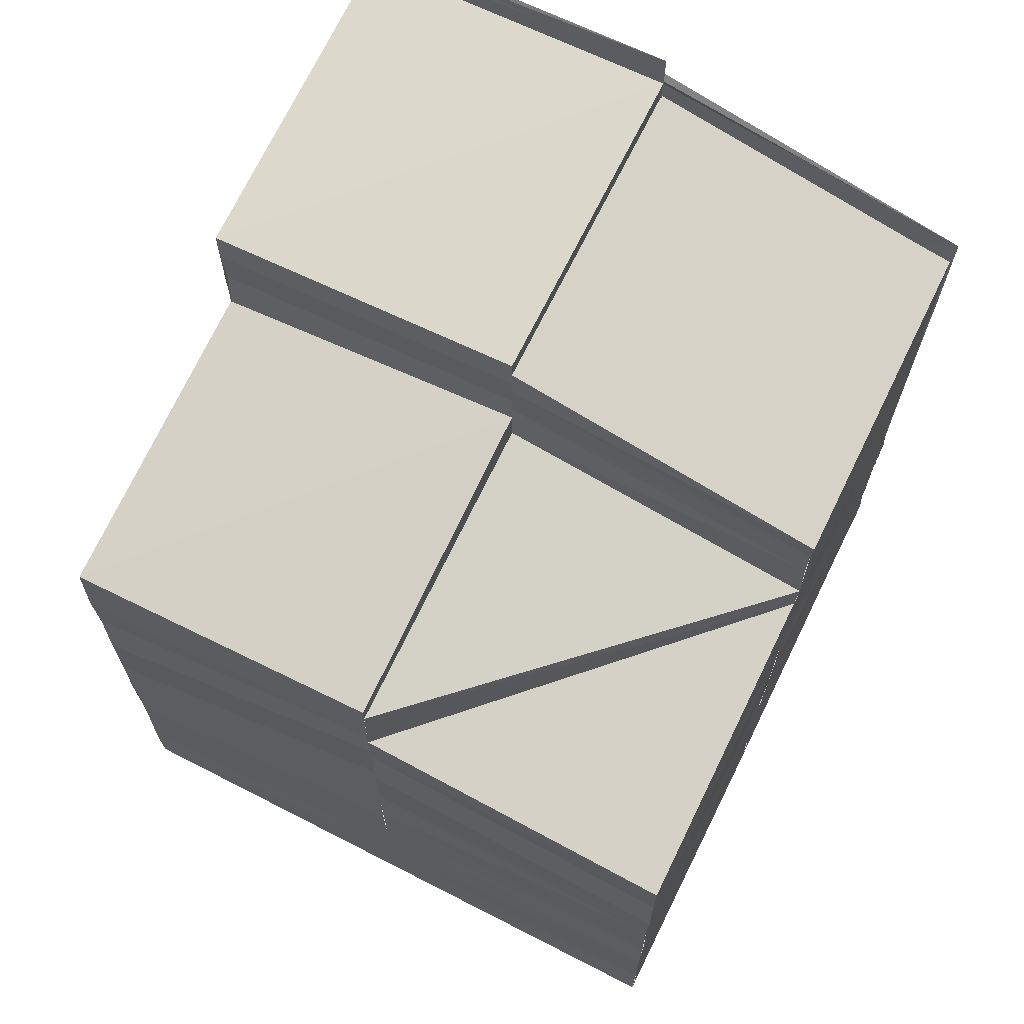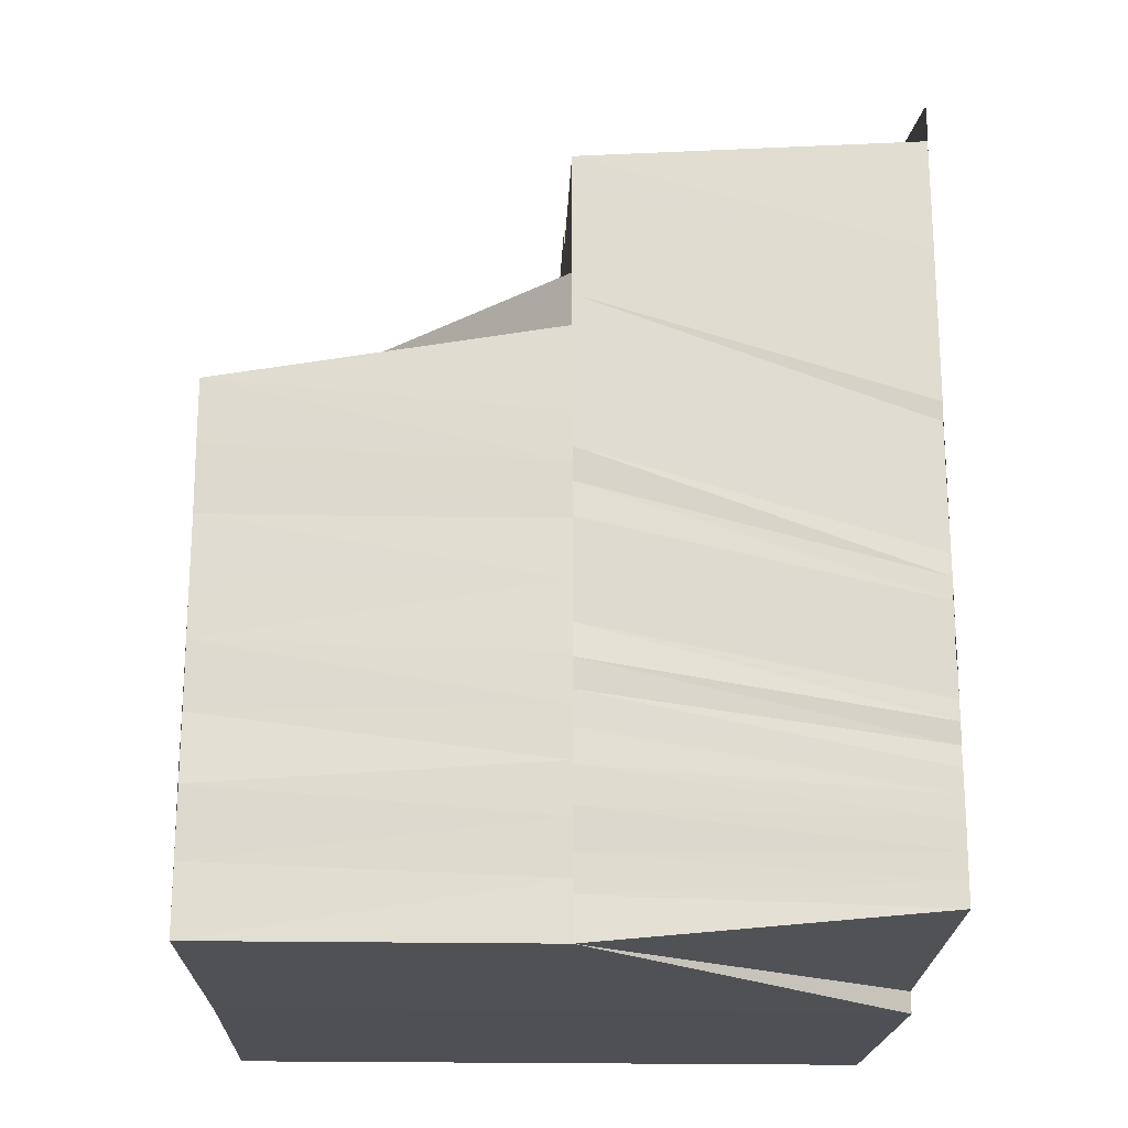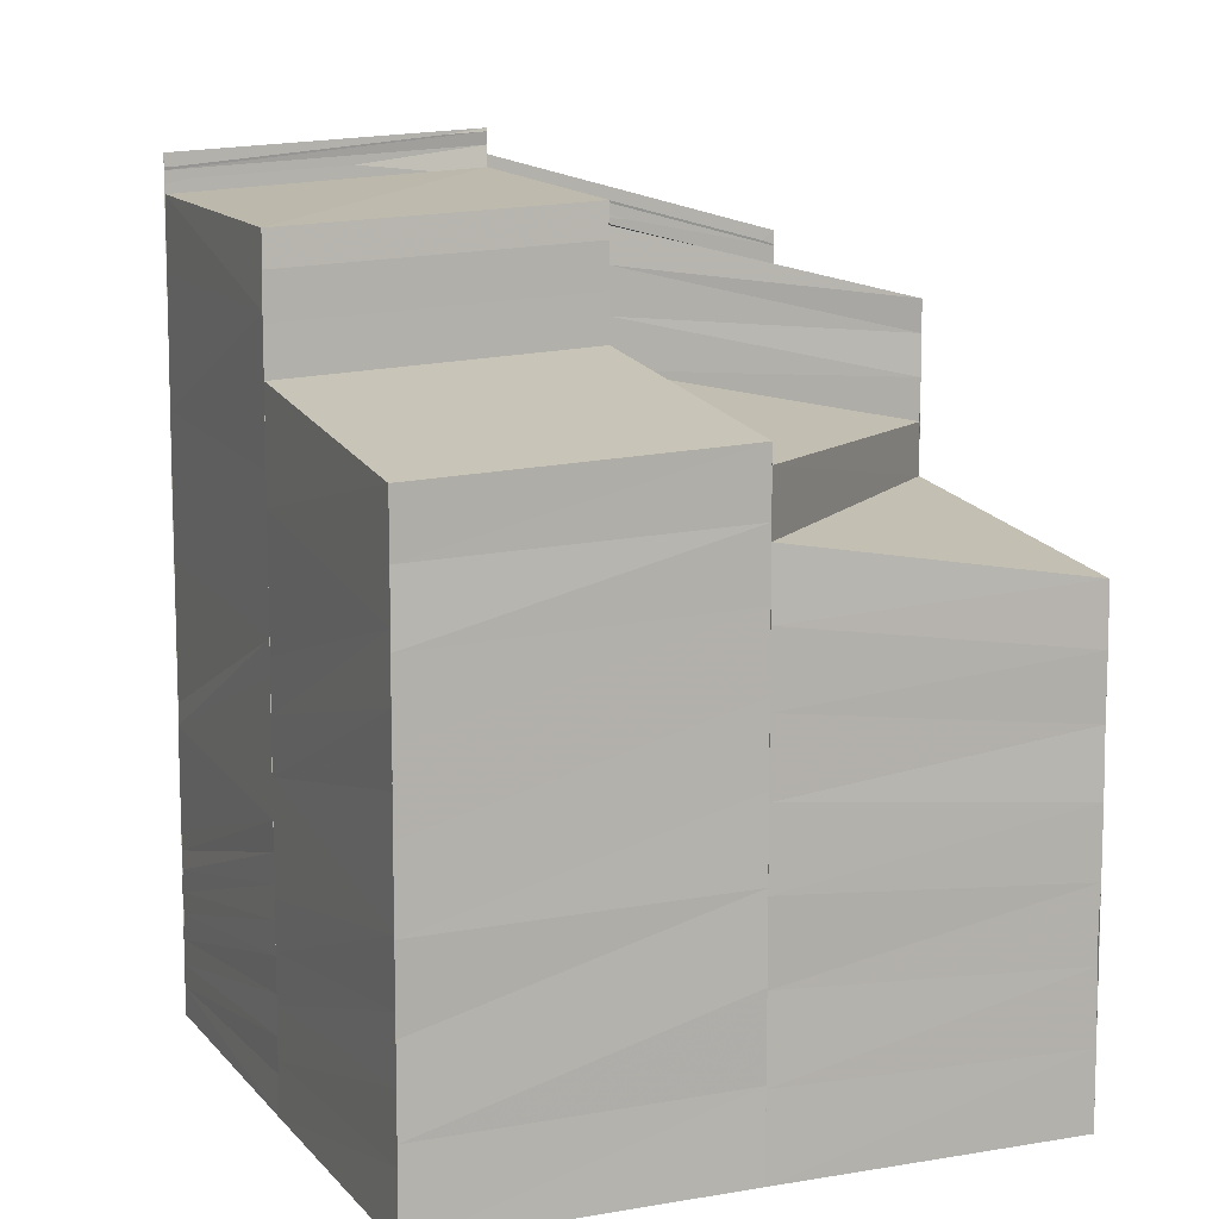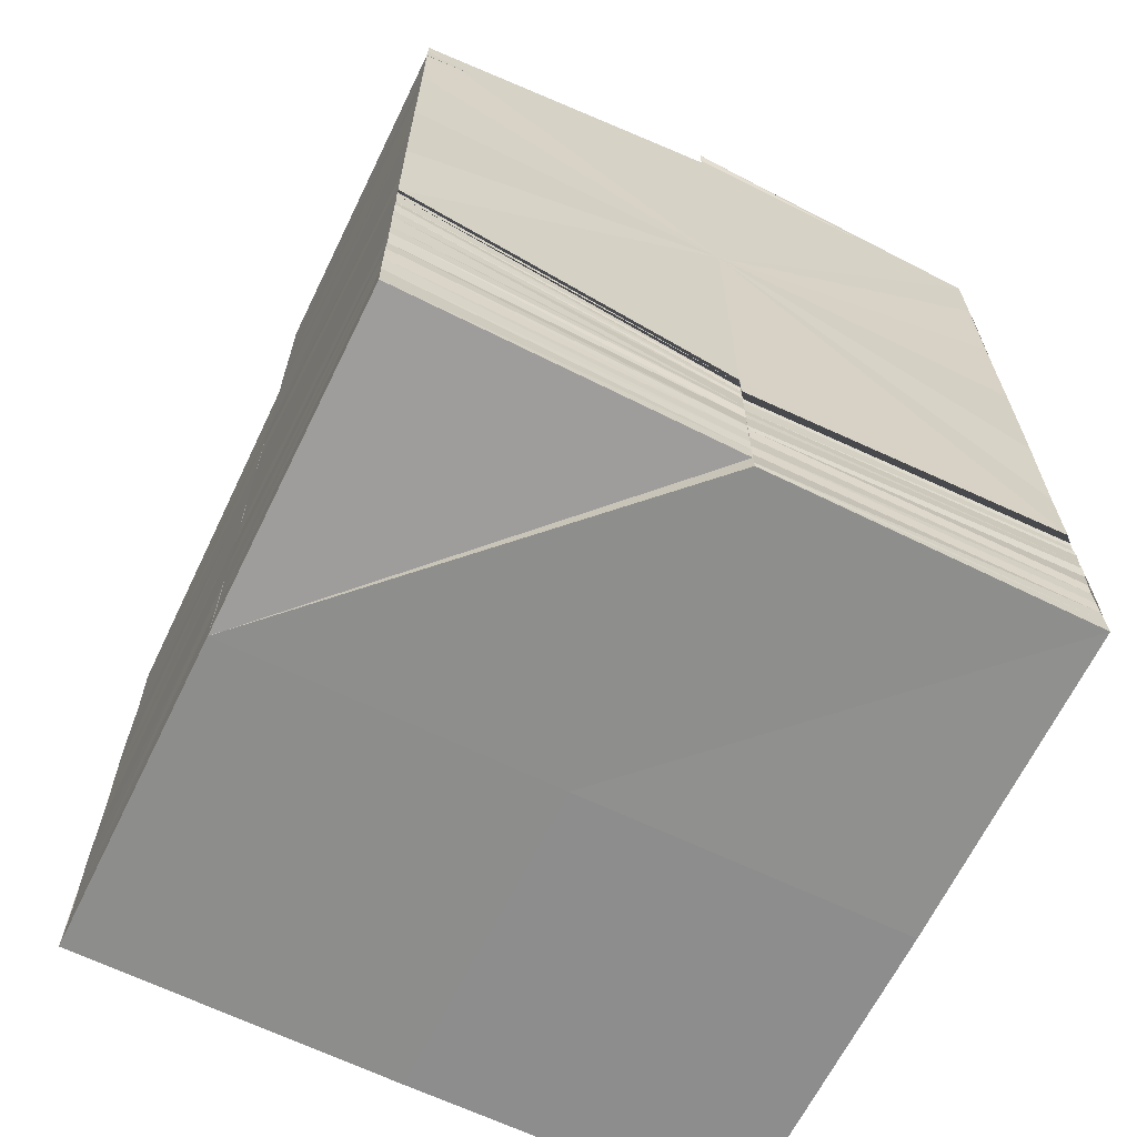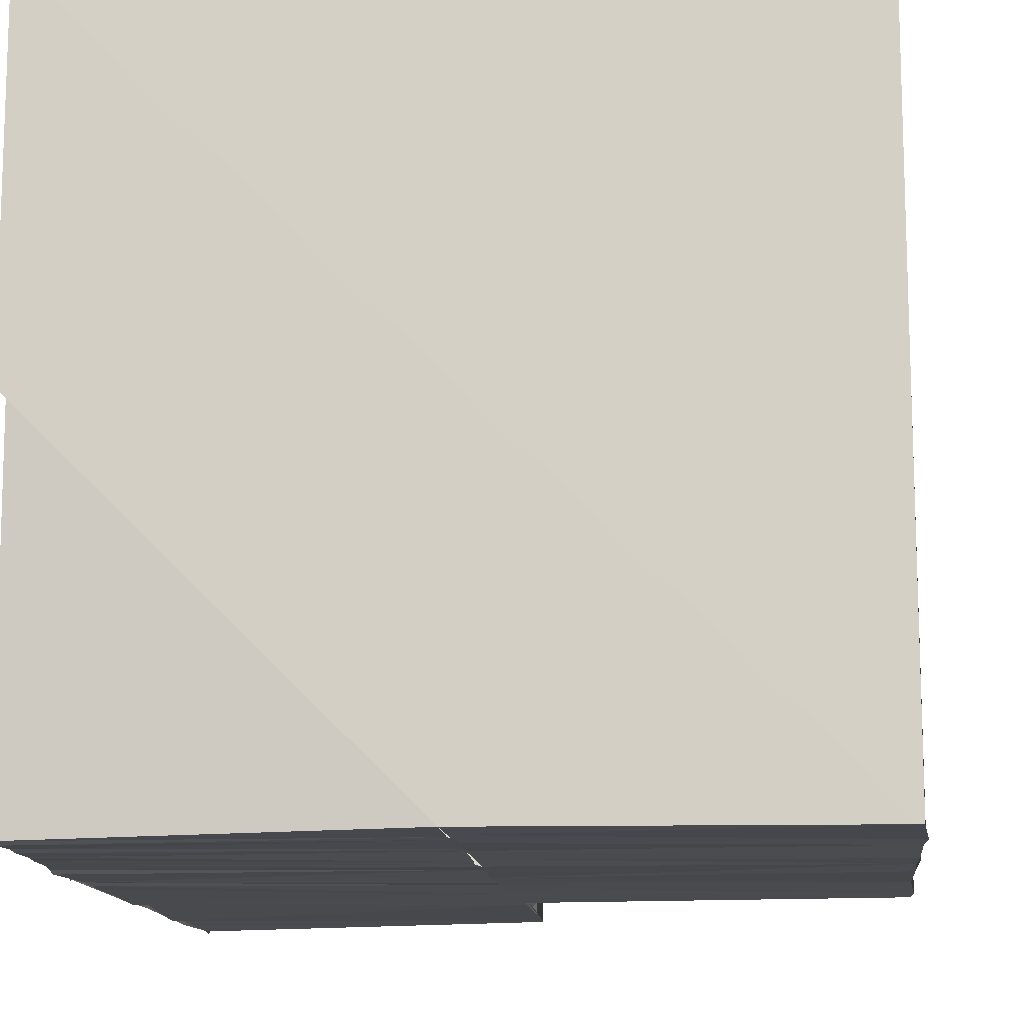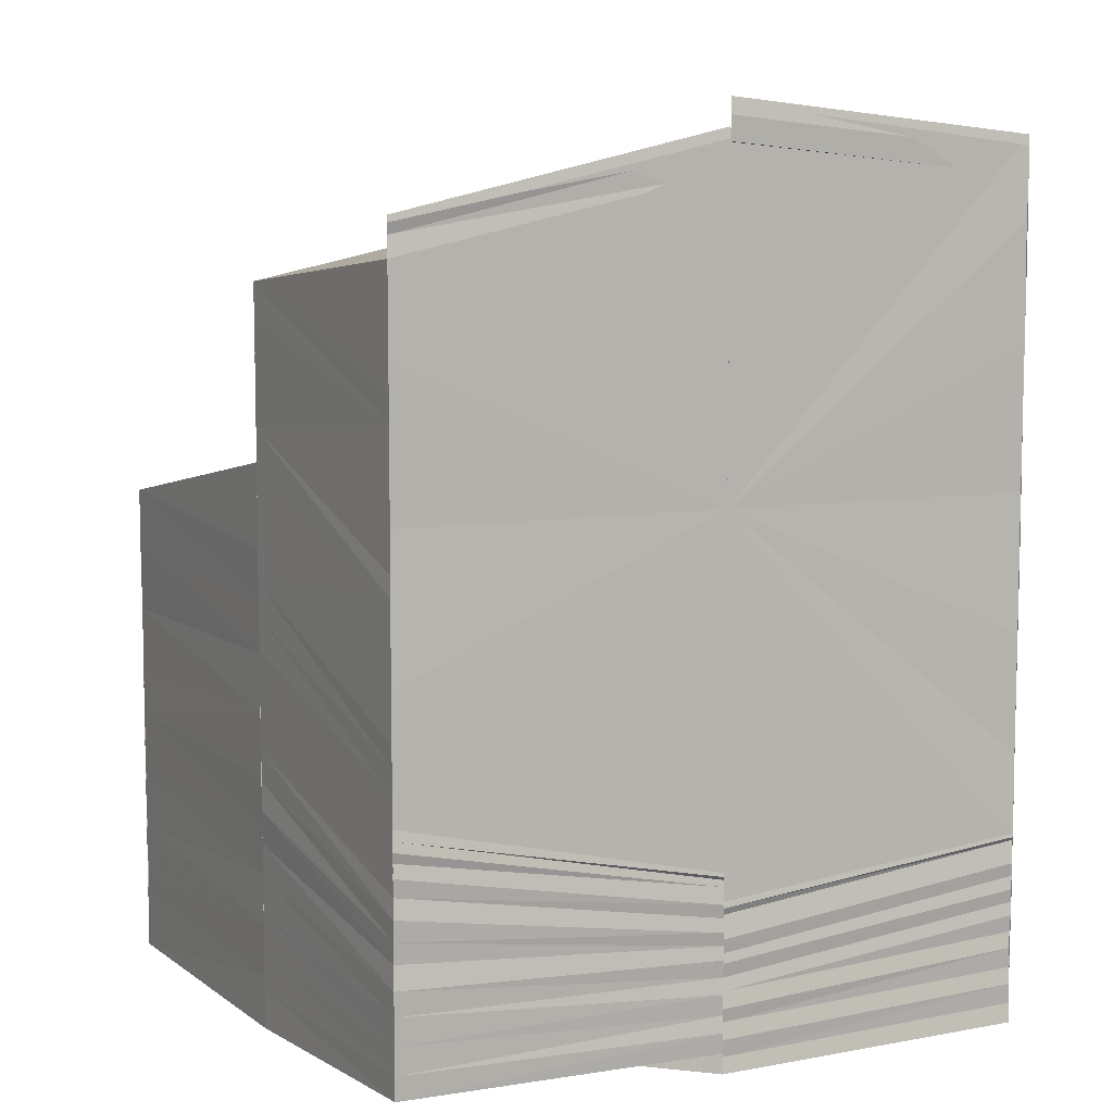
<metadata>
{"format":"obj","ext":"obj","renderer":"f3d","projection":"perspective","resolution":1024,"background":"white","views":[{"elev":67.9,"azim":-63.1,"up":"+Z"},{"elev":-19.8,"azim":-1.8,"up":"+Z"},{"elev":9.2,"azim":-113.1,"up":"+Z"},{"elev":-64.9,"azim":63.9,"up":"+Z"},{"elev":-13.0,"azim":-173.8,"up":"+Y"},{"elev":7.4,"azim":62.1,"up":"+Z"}]}
</metadata>
<code>
o 666
v 2212 1902 13.19
v 2212 1902 13.2
v 2212 1902 13.19
v 2212 1902 13.2
v 2212 1902 13.19
v 2212 1902 13.2
v 2212 1902 13.2
v 2212 1902 13.2
v 2212 1902 13.2
v 2212 1902 13.2
v 2212 1902 13.2
v 2212 1902 13.21
v 2212 1902 13.21
v 2212 1902 13.21
v 2212 1902 13.21
v 2212 1902 13.21
v 2212 1902 13.21
v 2212 1902 13.21
v 2212 1902 13.21
v 2212 1902 13.21
v 2212 1902 13.22
v 2212 1902 13.21
v 2212 1902 13.21
v 2212 1902 13.21
v 2212 1902 13.21
v 2212 1902 13.21
v 2212 1902 13.21
v 2212 1902 13.21
v 2212 1902 13.21
v 2212 1902 13.21
v 2212 1902 13.2
v 2212 1902 13.21
v 2212 1902 13.2
v 2212 1902 13.2
v 2212 1902 13.2
v 2212 1902 13.2
v 2212 1902 13.2
v 2212 1902 13.2
v 2212 1902 13.2
v 2212 1902 13.2
v 2212 1902 13.19
v 2212 1902 13.19
v 2212 1902 13.2
v 2212 1902 13.2
v 2212 1902 13.19
v 2212 1902 13.2
v 2212 1902 13.2
v 2212 1902 13.2
v 2212 1902 13.2
v 2212 1902 13.2
v 2212 1902 13.2
v 2212 1902 13.2
v 2212 1902 13.2
v 2212 1902 13.2
v 2212 1902 13.2
v 2212 1902 13.2
v 2212 1902 13.2
v 2212 1902 13.2
v 2212 1902 13.2
v 2212 1902 13.2
v 2212 1902 13.21
v 2212 1902 13.21
v 2212 1902 13.2
v 2212 1902 13.21
v 2212 1902 13.21
v 2212 1902 13.21
v 2212 1902 13.22
v 2212 1902 13.22
v 2212 1902 13.22
v 2212 1902 13.22
v 2212 1902 13.22
v 2212 1902 13.22
v 2212 1902 13.22
v 2212 1902 13.22
v 2212 1902 13.22
v 2212 1902 13.22
v 2212 1902 13.22
v 2212 1902 13.21
v 2212 1902 13.22
v 2212 1902 13.21
v 2212 1902 13.22
v 2212 1902 13.22
v 2212 1902 13.22
v 2212 1902 13.22
v 2212 1902 13.22
v 2212 1902 13.22
v 2212 1902 13.22
v 2212 1902 13.22
v 2212 1902 13.22
v 2212 1902 13.22
v 2212 1902 13.22
v 2212 1902 13.22
v 2212 1902 13.22
v 2212 1902 13.22
v 2212 1902 13.21
v 2212 1902 13.21
v 2212 1902 13.21
v 2212 1902 13.21
v 2212 1902 13.2
v 2212 1902 13.22
v 2212 1902 13.21
v 2212 1902 13.21
v 2212 1902 13.21
v 2212 1902 13.2
v 2212 1902 13.22
v 2212 1902 13.22
v 2212 1902 13.22
v 2212 1902 13.22
v 2212 1902 13.22
v 2212 1902 13.22
v 2212 1902 13.22
v 2212 1902 13.22
v 2212 1902 13.2
v 2212 1902 13.2
v 2212 1902 13.2
v 2212 1902 13.2
v 2212 1902 13.2
v 2212 1902 13.2
v 2212 1902 13.2
v 2212 1902 13.2
v 2212 1902 13.2
v 2212 1902 13.2
v 2212 1902 13.2
v 2212 1902 13.2
v 2212 1902 13.2
v 2212 1902 13.2
v 2212 1902 13.2
v 2212 1902 13.2
v 2212 1902 13.2
v 2212 1902 13.2
v 2212 1902 13.2
v 2212 1902 13.2
v 2212 1902 13.2
v 2212 1902 13.2
v 2212 1902 13.2
v 2212 1902 13.2
v 2212 1902 13.2
v 2212 1902 13.2
v 2212 1902 13.2
v 2212 1902 13.2
v 2212 1902 13.2
v 2212 1902 13.2
v 2212 1902 13.2
v 2212 1902 13.2
v 2212 1902 13.2
v 2212 1902 13.2
v 2212 1902 13.2
v 2212 1902 13.2
v 2212 1902 13.2
v 2212 1902 13.2
v 2212 1902 13.2
v 2212 1902 13.2
v 2212 1902 13.2
v 2212 1902 13.2
v 2212 1902 13.2
v 2212 1902 13.2
v 2212 1902 13.2
v 2212 1902 13.19
v 2212 1902 13.19
v 2212 1902 13.2
v 2212 1902 13.19
v 2212 1902 13.2
v 2212 1902 13.2
v 2212 1902 13.2
v 2212 1902 13.2
v 2212 1902 13.19
v 2212 1902 13.2
v 2212 1902 13.2
v 2212 1902 13.2
v 2212 1902 13.2
v 2212 1902 13.2
v 2212 1902 13.2
v 2212 1902 13.2
v 2212 1902 13.19
v 2212 1902 13.2
v 2212 1902 13.2
v 2212 1902 13.2
v 2212 1902 13.2
v 2212 1902 13.2
v 2212 1902 13.2
v 2212 1902 13.2
v 2212 1902 13.2
v 2212 1902 13.2
v 2212 1902 13.2
v 2212 1902 13.2
v 2212 1902 13.2
v 2212 1902 13.2
v 2212 1902 13.2
v 2212 1902 13.2
v 2212 1902 13.2
v 2212 1902 13.2
v 2212 1902 13.2
v 2212 1902 13.2
v 2212 1902 13.2
v 2212 1902 13.2
v 2212 1902 13.2
v 2212 1902 13.2
v 2212 1902 13.2
v 2212 1902 13.2
v 2212 1902 13.2
v 2212 1902 13.2
v 2212 1902 13.2
v 2212 1902 13.2
v 2212 1902 13.2
v 2212 1902 13.2
v 2212 1902 13.2
v 2212 1902 13.2
v 2212 1902 13.21
v 2212 1902 13.21
v 2212 1902 13.2
v 2212 1902 13.21
v 2212 1902 13.2
v 2212 1902 13.21
v 2212 1902 13.21
v 2212 1902 13.21
v 2212 1902 13.21
v 2212 1902 13.21
v 2212 1902 13.22
v 2212 1902 13.22
v 2212 1902 13.22
v 2212 1902 13.21
v 2212 1902 13.22
v 2212 1902 13.22
v 2212 1902 13.22
v 2212 1902 13.22
v 2212 1902 13.21
v 2212 1902 13.21
v 2212 1902 13.21
v 2212 1902 13.21
v 2212 1902 13.21
v 2212 1902 13.21
v 2212 1902 13.22
v 2212 1902 13.21
v 2212 1902 13.21
v 2212 1902 13.22
v 2212 1902 13.22
v 2212 1902 13.21
v 2212 1902 13.21
v 2212 1902 13.22
v 2212 1902 13.22
v 2212 1902 13.22
v 2212 1902 13.2
v 2212 1902 13.19
v 2212 1902 13.2
v 2212 1902 13.2
v 2212 1902 13.2
v 2212 1902 13.2
v 2212 1902 13.2
v 2212 1902 13.2
v 2212 1902 13.2
v 2212 1902 13.2
v 2212 1902 13.2
v 2212 1902 13.21
v 2212 1902 13.2
v 2212 1902 13.21
v 2212 1902 13.21
v 2212 1902 13.21
v 2212 1902 13.21
v 2212 1902 13.21
v 2212 1902 13.21
v 2212 1902 13.21
v 2212 1902 13.21
v 2212 1902 13.21
v 2212 1902 13.21
v 2212 1902 13.21
v 2212 1902 13.2
v 2212 1902 13.21
v 2212 1902 13.21
v 2212 1902 13.21
v 2212 1902 13.21
v 2212 1902 13.2
v 2212 1902 13.2
v 2212 1902 13.2
v 2212 1902 13.2
v 2212 1902 13.2
v 2212 1902 13.2
v 2212 1902 13.19
v 2212 1902 13.21
v 2212 1902 13.21
v 2212 1902 13.21
v 2212 1902 13.22
v 2212 1902 13.22
v 2212 1902 13.22
v 2212 1902 13.22
v 2212 1902 13.22
v 2212 1902 13.19
v 2212 1902 13.19
v 2212 1902 13.19
v 2212 1902 13.19
v 2212 1902 13.19
v 2212 1902 13.19
v 2212 1902 13.19
v 2212 1902 13.19
f 1 2 3
f 2 4 5
f 2 6 4
f 6 7 4
f 6 8 7
f 8 9 7
f 8 10 9
f 10 11 9
f 10 12 11
f 12 13 11
f 12 14 13
f 14 15 13
f 14 16 15
f 16 17 15
f 16 18 17
f 18 19 17
f 20 21 19
f 21 22 23
f 19 24 25
f 26 27 24
f 25 24 28
f 25 28 29
f 30 25 29
f 30 29 31
f 32 30 31
f 32 31 33
f 33 31 34
f 33 34 35
f 36 33 35
f 36 35 37
f 38 36 37
f 38 37 39
f 40 38 39
f 40 39 41
f 3 40 42
f 43 44 41
f 42 44 45
f 43 46 44
f 46 47 44
f 46 48 47
f 48 49 47
f 48 50 49
f 50 51 49
f 50 52 51
f 52 53 51
f 52 54 53
f 54 55 53
f 54 56 55
f 56 57 55
f 56 58 57
f 58 59 57
f 58 60 59
f 61 60 58
f 61 62 60
f 62 63 60
f 62 64 63
f 65 64 62
f 65 66 64
f 67 66 65
f 67 68 66
f 69 68 67
f 70 71 67
f 72 70 73
f 74 75 73
f 74 73 76
f 77 74 76
f 77 76 78
f 79 77 80
f 81 82 75
f 83 84 81
f 82 85 86
f 87 88 82
f 89 87 90
f 87 91 88
f 91 92 88
f 91 93 92
f 93 94 92
f 93 94 95
f 96 93 95
f 97 96 95
f 98 97 95
f 99 98 95
f 100 101 95
f 101 102 95
f 102 103 95
f 103 104 95
f 104 59 95
f 105 100 95
f 106 105 95
f 106 105 107
f 108 106 107
f 108 107 109
f 110 108 109
f 110 109 69
f 111 110 112
f 113 114 95
f 113 114 115
f 116 117 95
f 116 117 118
f 119 120 115
f 119 115 121
f 122 119 121
f 122 121 123
f 124 122 123
f 124 123 125
f 126 124 125
f 126 125 127
f 118 126 127
f 118 127 128
f 129 118 128
f 129 130 131
f 132 59 118
f 132 118 133
f 134 132 133
f 134 133 135
f 136 134 135
f 136 135 137
f 57 136 137
f 57 137 138
f 139 57 138
f 139 138 140
f 141 139 140
f 141 140 142
f 143 141 142
f 143 142 144
f 145 143 144
f 145 144 146
f 147 145 146
f 147 146 148
f 149 147 148
f 149 148 150
f 151 149 150
f 151 150 152
f 153 151 152
f 153 152 154
f 155 153 154
f 155 154 156
f 157 155 156
f 157 156 158
f 45 157 159
f 159 160 161
f 162 163 161
f 164 165 166
f 167 168 164
f 169 170 165
f 168 171 172
f 166 173 174
f 174 175 1
f 176 177 171
f 168 176 178
f 178 179 165
f 170 180 179
f 181 182 177
f 176 181 183
f 183 184 179
f 180 185 184
f 146 186 182
f 181 146 187
f 187 188 184
f 185 189 188
f 190 191 186
f 146 190 192
f 192 193 188
f 189 194 193
f 195 196 191
f 190 195 197
f 197 198 193
f 194 199 198
f 200 131 196
f 195 200 201
f 201 202 198
f 199 203 202
f 200 129 204
f 204 205 202
f 203 206 205
f 128 207 205
f 205 207 208
f 207 209 208
f 207 210 209
f 210 211 209
f 210 212 211
f 212 213 211
f 211 213 214
f 213 215 214
f 213 216 215
f 216 217 215
f 215 217 218
f 217 219 220
f 217 221 222
f 221 223 222
f 224 223 225
f 214 226 227
f 214 228 226
f 229 230 226
f 226 231 18
f 231 232 233
f 234 235 231
f 234 218 235
f 218 236 235
f 237 234 238
f 239 240 236
f 241 239 236
f 173 242 243
f 173 244 242
f 244 245 242
f 244 246 245
f 246 247 245
f 246 248 247
f 248 249 247
f 248 250 249
f 250 251 249
f 249 251 252
f 251 253 254
f 255 256 253
f 251 255 257
f 258 259 256
f 255 258 260
f 261 262 259
f 258 261 263
f 260 264 265
f 257 265 266
f 267 268 264
f 269 267 264
f 270 269 265
f 271 270 266
f 252 266 272
f 273 252 272
f 273 272 274
f 275 273 274
f 275 274 276
f 175 275 276
f 175 276 277
f 278 279 280
f 281 282 283
f 282 284 285
f 286 287 288
f 287 289 288
f 290 286 288
f 289 291 288
f 292 290 288
f 291 293 288
f 293 292 288

</code>
